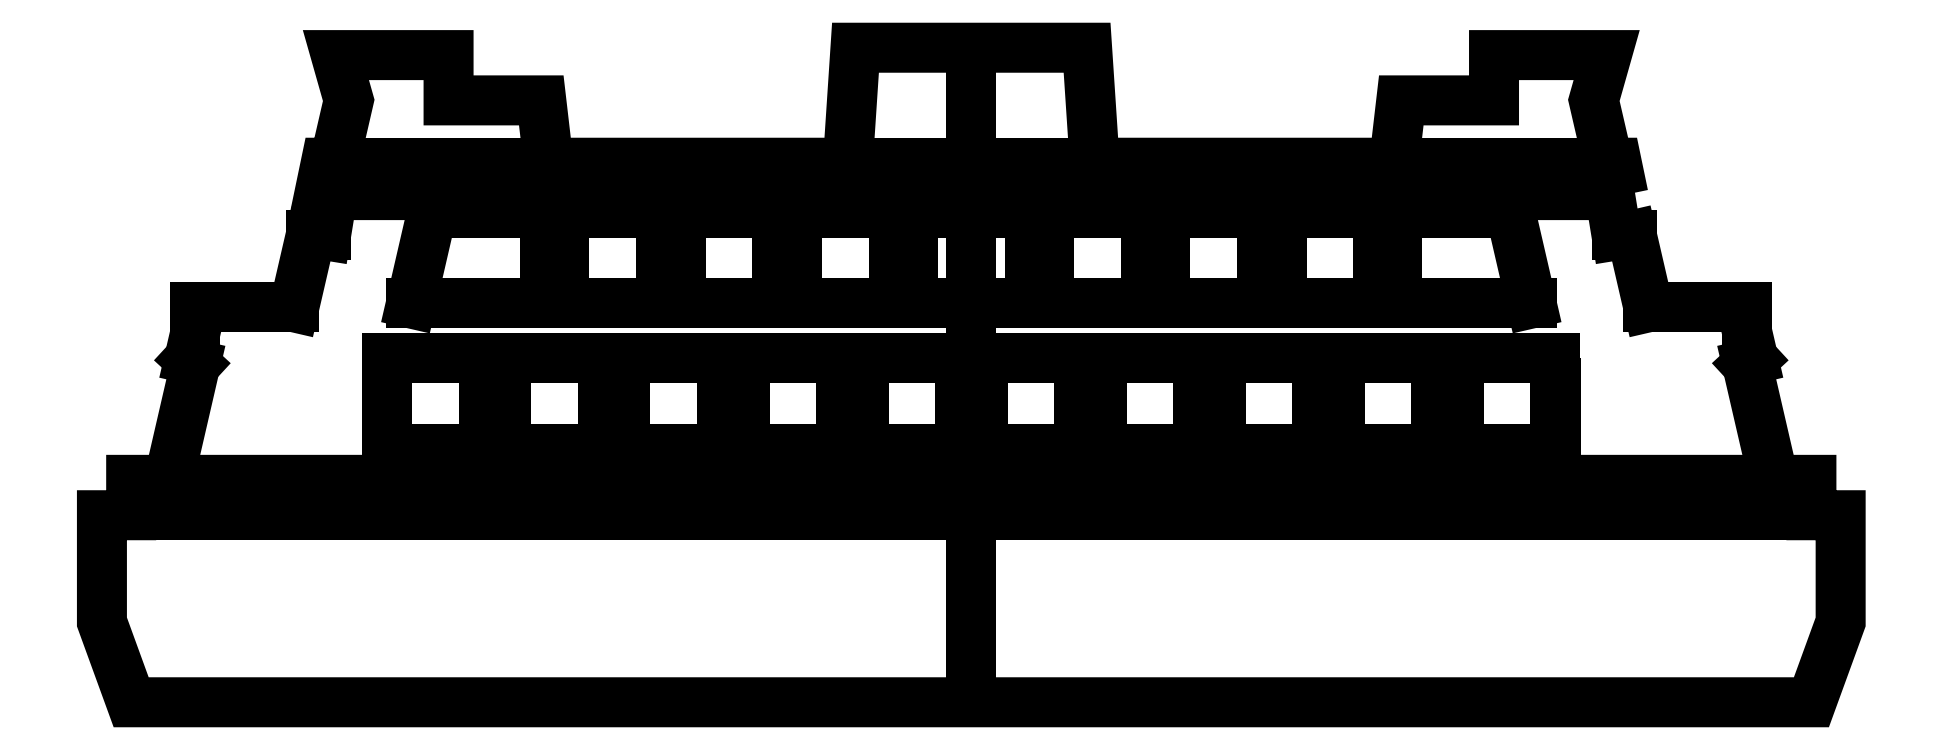
<metadata>
{"format":"dxf","ext":"dxf","renderer":"ezdxf+matplotlib","layout":"modelspace","background":"white","min_lineweight":24,"dpi":150}
</metadata>
<code>
0
SECTION
2
ENTITIES
0
LWPOLYLINE
8
0
90
2
70
1
43
0
10
-0.8585
20
-0.1506
10
-0.8585
20
-0.3069
0
LWPOLYLINE
8
0
90
24
70
1
43
0
10
1.104
20
0.1296
10
1.081
20
0.1296
10
-1.119
20
0.1296
10
-1.142
20
0.1296
10
-1.13
20
0.1853
10
-1.116
20
0.1853
10
-1.091
20
0.2927
10
-1.113
20
0.3707
10
-0.9189
20
0.3707
10
-0.9189
20
0.2927
10
-0.7593
20
0.2927
10
-0.7468
20
0.1853
10
-0.2314
20
0.1853
10
-0.2183
20
0.3833
10
0.1804
20
0.3833
10
0.1935
20
0.1853
10
0.7089
20
0.1853
10
0.7214
20
0.2927
10
0.881
20
0.2927
10
0.881
20
0.3707
10
1.075
20
0.3707
10
1.053
20
0.2927
10
1.078
20
0.1853
10
1.092
20
0.1853
0
LWPOLYLINE
8
0
90
4
70
1
43
0
10
-0.4094
20
-0.1506
10
-0.4094
20
-0.3069
10
-0.2427
20
-0.3069
10
-0.2427
20
-0.1506
0
LWPOLYLINE
8
0
90
4
70
1
43
0
10
0.4815
20
-0.05686
10
0.3148
20
-0.05686
10
0.3148
20
0.09945
10
0.4815
20
0.09945
0
LWPOLYLINE
8
0
90
2
70
1
43
0
10
0.7148
20
0.09945
10
0.7148
20
-0.05686
0
LINE
8
0
10
0.9456
20
-0.05686
30
0
11
0.9095
21
0.09945
31
0
0
LINE
8
0
10
1.081
20
0.1296
30
0
11
1.092
21
0.06023
31
0
0
LWPOLYLINE
8
0
90
4
70
1
43
0
10
0.5148
20
0.09945
10
0.5148
20
-0.05686
10
0.6815
20
-0.05686
10
0.6815
20
0.09945
0
LWPOLYLINE
8
0
90
4
70
1
43
0
10
0.0005761
20
-0.1506
10
0.1673
20
-0.1506
10
0.1673
20
-0.3069
10
0.0005761
20
-0.3069
0
LINE
8
0
10
-0.03814
20
-0.1506
30
0
11
-0.03814
21
-0.3069
31
0
0
LINE
8
0
10
-1.025
20
-0.1506
30
0
11
-1.025
21
-0.3069
31
0
0
LWPOLYLINE
8
0
90
4
70
1
43
0
10
-0.2044
20
-0.3069
10
-0.2044
20
-0.1506
10
-0.03768
20
-0.1506
10
-0.03768
20
-0.3069
0
LINE
8
0
10
1.092
20
0.06023
30
0
11
1.118
21
0.06023
31
0
0
LWPOLYLINE
8
0
90
4
70
1
43
0
10
0.9873
20
-0.1506
10
0.9873
20
-0.3069
10
0.8206
20
-0.3069
10
0.8206
20
-0.1506
0
LINE
8
0
10
1.317
20
-0.06344
30
0
11
1.317
21
-0.1066
31
0
0
LWPOLYLINE
8
0
90
2
70
1
43
0
10
-0.7527
20
0.09945
10
-0.7527
20
-0.05686
0
LWPOLYLINE
8
0
90
12
70
1
43
0
10
1.363
20
-0.3607
10
1.427
20
-0.3607
10
1.427
20
-0.4216
10
1.478
20
-0.4216
10
1.478
20
-0.6053
10
1.427
20
-0.7436
10
-1.465
20
-0.7436
10
-1.516
20
-0.6053
10
-1.516
20
-0.4216
10
-1.465
20
-0.4216
10
-1.465
20
-0.3607
10
-1.401
20
-0.3607
0
LWPOLYLINE
8
0
90
4
70
1
43
0
10
-0.7194
20
-0.05686
10
-0.5527
20
-0.05686
10
-0.5527
20
0.09945
10
-0.7194
20
0.09945
0
LINE
8
0
10
-1.465
20
-0.4216
30
0
11
1.427
21
-0.4216
31
0
0
LINE
8
0
10
1.118
20
0.06023
30
0
11
1.147
21
-0.06344
31
0
0
LINE
8
0
10
1.317
20
-0.1066
30
0
11
1.327
21
-0.1525
31
0
0
LINE
8
0
10
-1.116
20
0.1853
30
0
11
1.078
21
0.1853
31
0
0
LINE
8
0
10
0.5152
20
0.09945
30
0
11
0.5152
21
-0.05686
31
0
0
LINE
8
0
10
1.147
20
-0.06344
30
0
11
1.317
21
-0.06344
31
0
0
LINE
8
0
10
0.7148
20
-0.05686
30
0
11
0.9456
21
-0.05686
31
0
0
LWPOLYLINE
8
0
90
4
70
1
43
0
10
0.2815
20
0.09945
10
0.2815
20
-0.05686
10
0.1148
20
-0.05686
10
0.1148
20
0.09945
0
LWPOLYLINE
8
0
90
4
70
1
43
0
10
-0.5194
20
0.09945
10
-0.3527
20
0.09945
10
-0.3527
20
-0.05686
10
-0.5194
20
-0.05686
0
LWPOLYLINE
8
0
90
6
70
1
43
0
10
0.0815
20
0.09945
10
-0.01896
20
0.09945
10
-0.1194
20
0.09945
10
-0.1194
20
-0.05686
10
-0.01896
20
-0.05686
10
0.0815
20
-0.05686
0
LINE
8
0
10
-1.365
20
-0.1525
30
0
11
-1.355
21
-0.1066
31
0
0
LINE
8
0
10
0.6815
20
0.09945
30
0
11
0.6815
21
-0.05686
31
0
0
LINE
8
0
10
-0.4481
20
-0.1506
30
0
11
-0.4481
21
-0.3069
31
0
0
LINE
8
0
10
-0.6531
20
-0.1506
30
0
11
-0.6531
21
-0.3069
31
0
0
LWPOLYLINE
8
0
90
4
70
1
43
0
10
-0.6144
20
-0.3069
10
-0.4477
20
-0.3069
10
-0.4477
20
-0.1506
10
-0.6144
20
-0.1506
0
LWPOLYLINE
8
0
90
4
70
1
43
0
10
0.2056
20
-0.1506
10
0.3723
20
-0.1506
10
0.3723
20
-0.3069
10
0.2056
20
-0.3069
0
LINE
8
0
10
-0.4094
20
-0.3069
30
0
11
-0.4094
21
-0.1506
31
0
0
LWPOLYLINE
8
0
90
4
70
1
43
0
10
-0.3194
20
0.09945
10
-0.3194
20
-0.05686
10
-0.1527
20
-0.05686
10
-0.1527
20
0.09945
0
LINE
8
0
10
0.9095
20
0.09945
30
0
11
0.7148
21
0.09945
31
0
0
LINE
8
0
10
-1.185
20
-0.06344
30
0
11
-1.156
21
0.06023
31
0
0
LINE
8
0
10
-0.2044
20
-0.1506
30
0
11
-0.2044
21
-0.3069
31
0
0
LINE
8
0
10
-1.355
20
-0.1066
30
0
11
-1.355
21
-0.06344
31
0
0
LINE
8
0
10
0.1669
20
-0.1506
30
0
11
0.1669
21
-0.3069
31
0
0
LINE
8
0
10
-1.355
20
-0.06344
30
0
11
-1.185
21
-0.06344
31
0
0
LINE
8
0
10
0.8206
20
-0.1506
30
0
11
0.8206
21
-0.3069
31
0
0
LINE
8
0
10
-1.13
20
0.06023
30
0
11
-1.119
21
0.1296
31
0
0
LINE
8
0
10
-1.355
20
-0.1623
30
0
11
-1.365
21
-0.1525
31
0
0
LINE
8
0
10
-1.156
20
0.06023
30
0
11
-1.13
21
0.06023
31
0
0
LINE
8
0
10
1.327
20
-0.1525
30
0
11
1.317
21
-0.1623
31
0
0
LINE
8
0
10
-0.8585
20
-0.1506
30
0
11
-1.025
21
-0.1506
31
0
0
LINE
8
0
10
-0.01896
20
0.3833
30
0
11
-0.01896
21
-0.7436
31
0
0
LINE
8
0
10
-0.2431
20
-0.1506
30
0
11
-0.2431
21
-0.3069
31
0
0
LINE
8
0
10
-1.025
20
-0.1506
30
0
11
-1.025
21
-0.3069
31
0
0
LINE
8
0
10
-0.7527
20
-0.05686
30
0
11
-0.9835
21
-0.05686
31
0
0
LINE
8
0
10
-0.9835
20
-0.05686
30
0
11
-0.9474
21
0.09945
31
0
0
LWPOLYLINE
8
0
90
4
70
1
43
0
10
-0.6527
20
-0.1506
10
-0.6527
20
-0.3069
10
-0.8194
20
-0.3069
10
-0.8194
20
-0.1506
0
LINE
8
0
10
-0.7194
20
0.09945
30
0
11
-0.7194
21
-0.05686
31
0
0
LINE
8
0
10
0.3719
20
-0.1506
30
0
11
0.3719
21
-0.3069
31
0
0
LINE
8
0
10
-0.5531
20
0.09945
30
0
11
-0.5531
21
-0.05686
31
0
0
LWPOLYLINE
8
0
90
2
70
1
43
0
10
0.6156
20
-0.3069
10
0.6156
20
-0.1506
0
LINE
8
0
10
0.7823
20
-0.1506
30
0
11
0.7823
21
-0.3069
31
0
0
LINE
8
0
10
-0.6144
20
-0.1506
30
0
11
-0.6144
21
-0.3069
31
0
0
LINE
8
0
10
-0.8194
20
-0.3069
30
0
11
-0.8194
21
-0.1506
31
0
0
LINE
8
0
10
-0.8585
20
-0.3069
30
0
11
-1.025
21
-0.3069
31
0
0
LWPOLYLINE
8
0
90
4
70
1
43
0
10
0.5773
20
-0.1506
10
0.5773
20
-0.3069
10
0.4106
20
-0.3069
10
0.4106
20
-0.1506
0
LINE
8
0
10
0.0005761
20
-0.1506
30
0
11
0.0005761
21
-0.3069
31
0
0
LINE
8
0
10
0.9869
20
-0.1506
30
0
11
0.9869
21
-0.3069
31
0
0
LINE
8
0
10
0.4106
20
-0.1506
30
0
11
0.4106
21
-0.3069
31
0
0
LINE
8
0
10
0.5769
20
-0.1506
30
0
11
0.5769
21
-0.3069
31
0
0
LINE
8
0
10
0.7819
20
-0.1506
30
0
11
0.7819
21
-0.3069
31
0
0
LINE
8
0
10
0.2056
20
-0.3069
30
0
11
0.2056
21
-0.1506
31
0
0
LINE
8
0
10
1.317
20
-0.1623
30
0
11
1.363
21
-0.3607
31
0
0
LINE
8
0
10
0.6156
20
-0.3069
30
0
11
0.7823
21
-0.3069
31
0
0
LINE
8
0
10
0.6156
20
-0.1506
30
0
11
0.7823
21
-0.1506
31
0
0
LINE
8
0
10
-1.401
20
-0.3607
30
0
11
-1.355
21
-0.1623
31
0
0
LINE
8
0
10
-0.9474
20
0.09945
30
0
11
-0.7527
21
0.09945
31
0
0
ENDSEC
0
EOF

</code>
